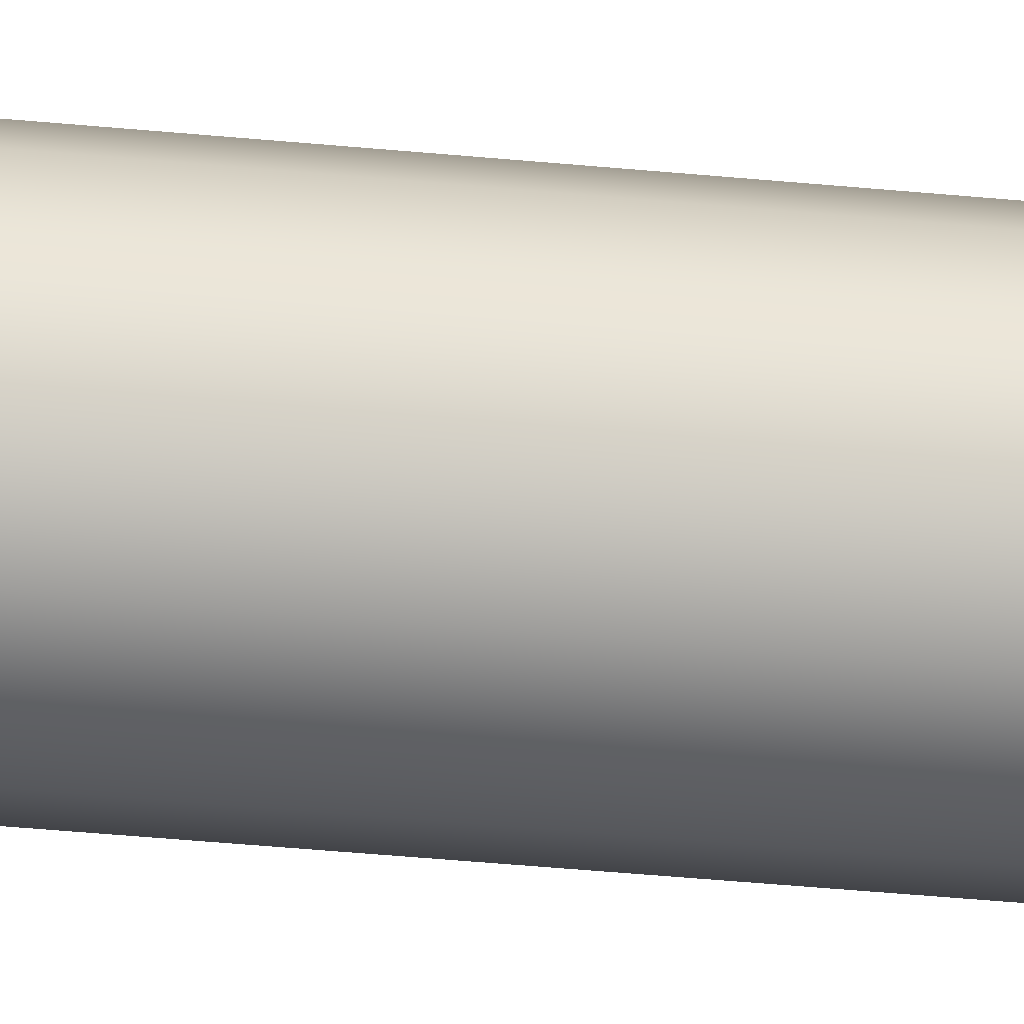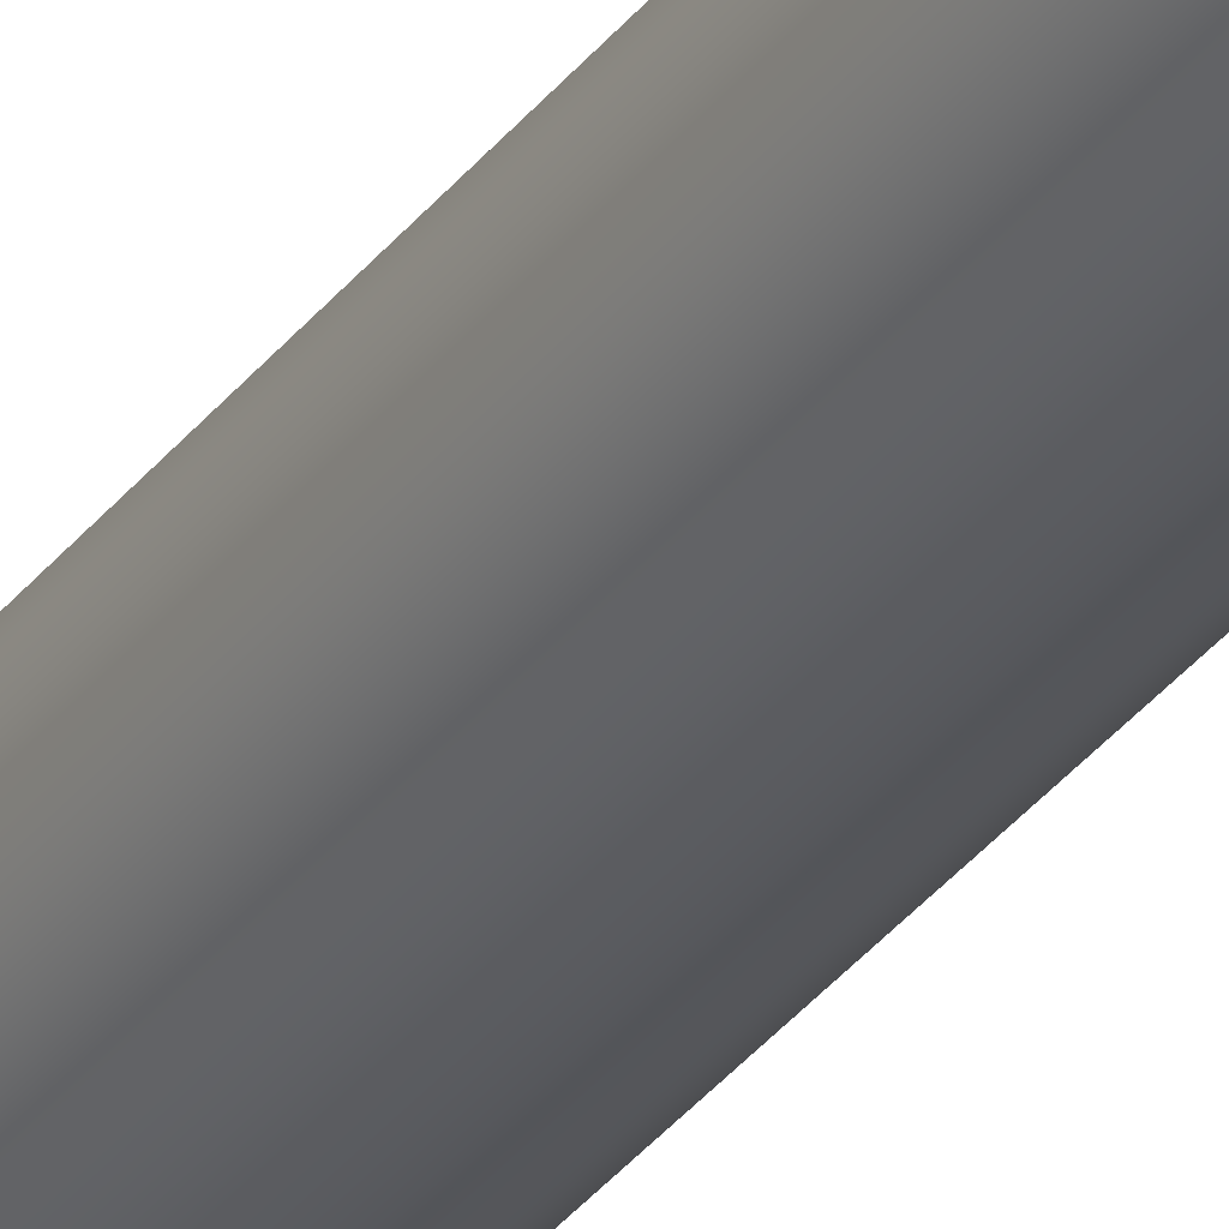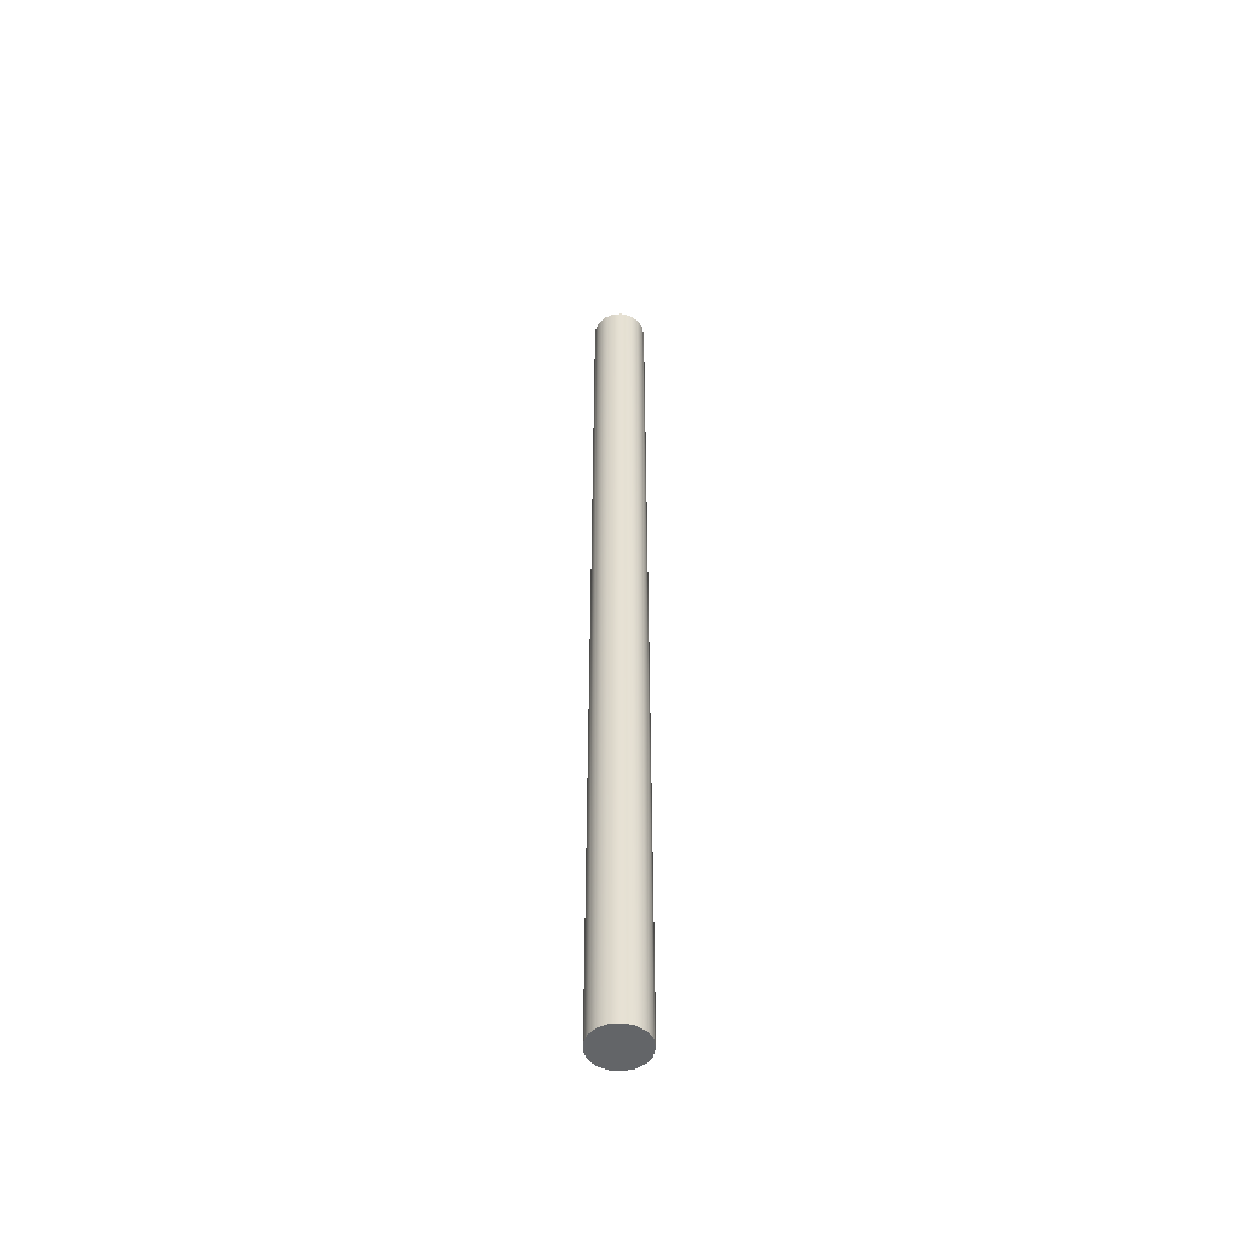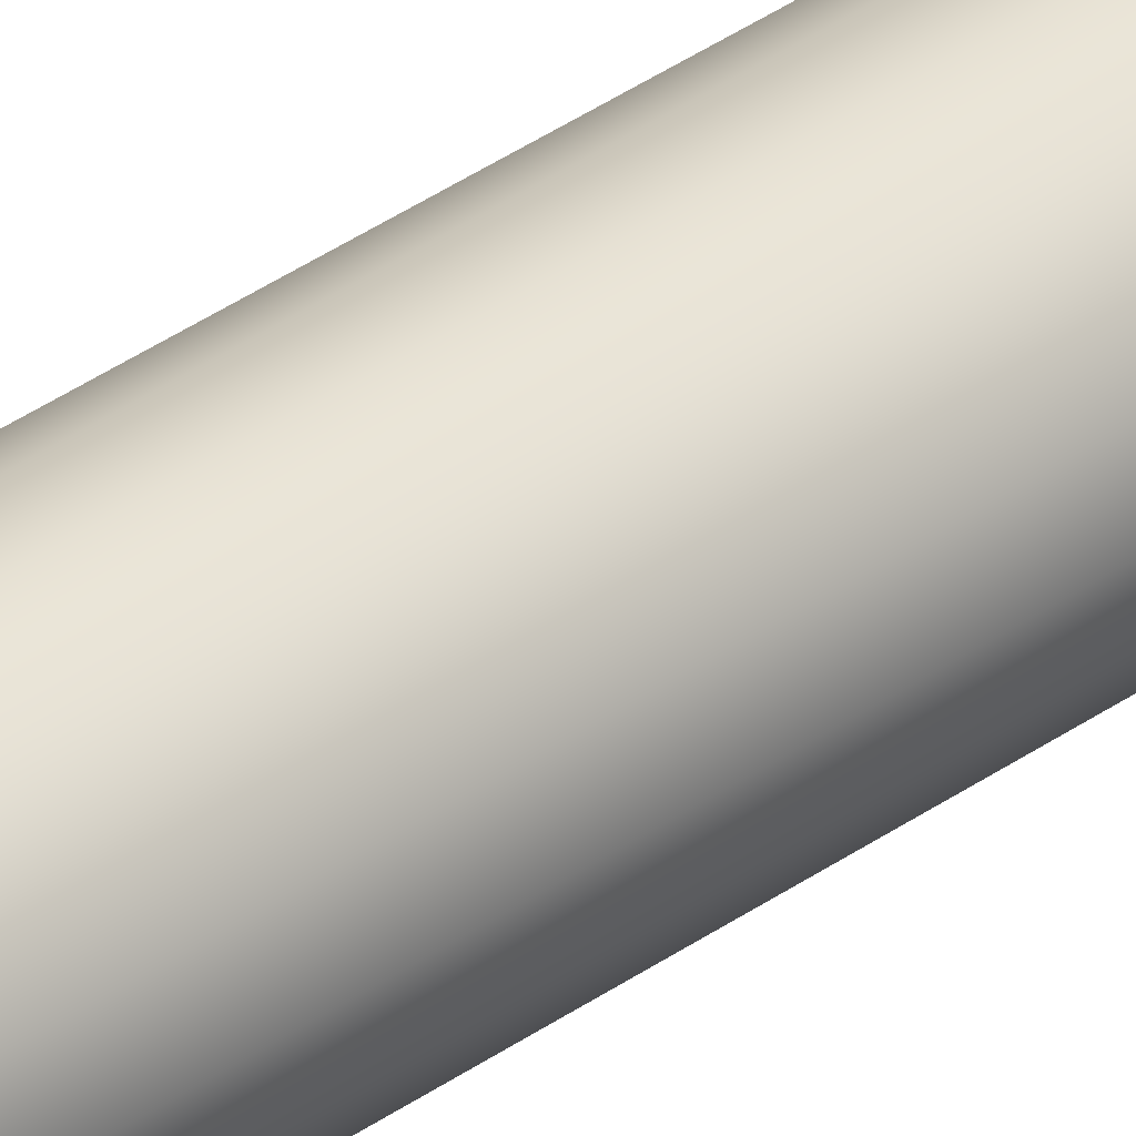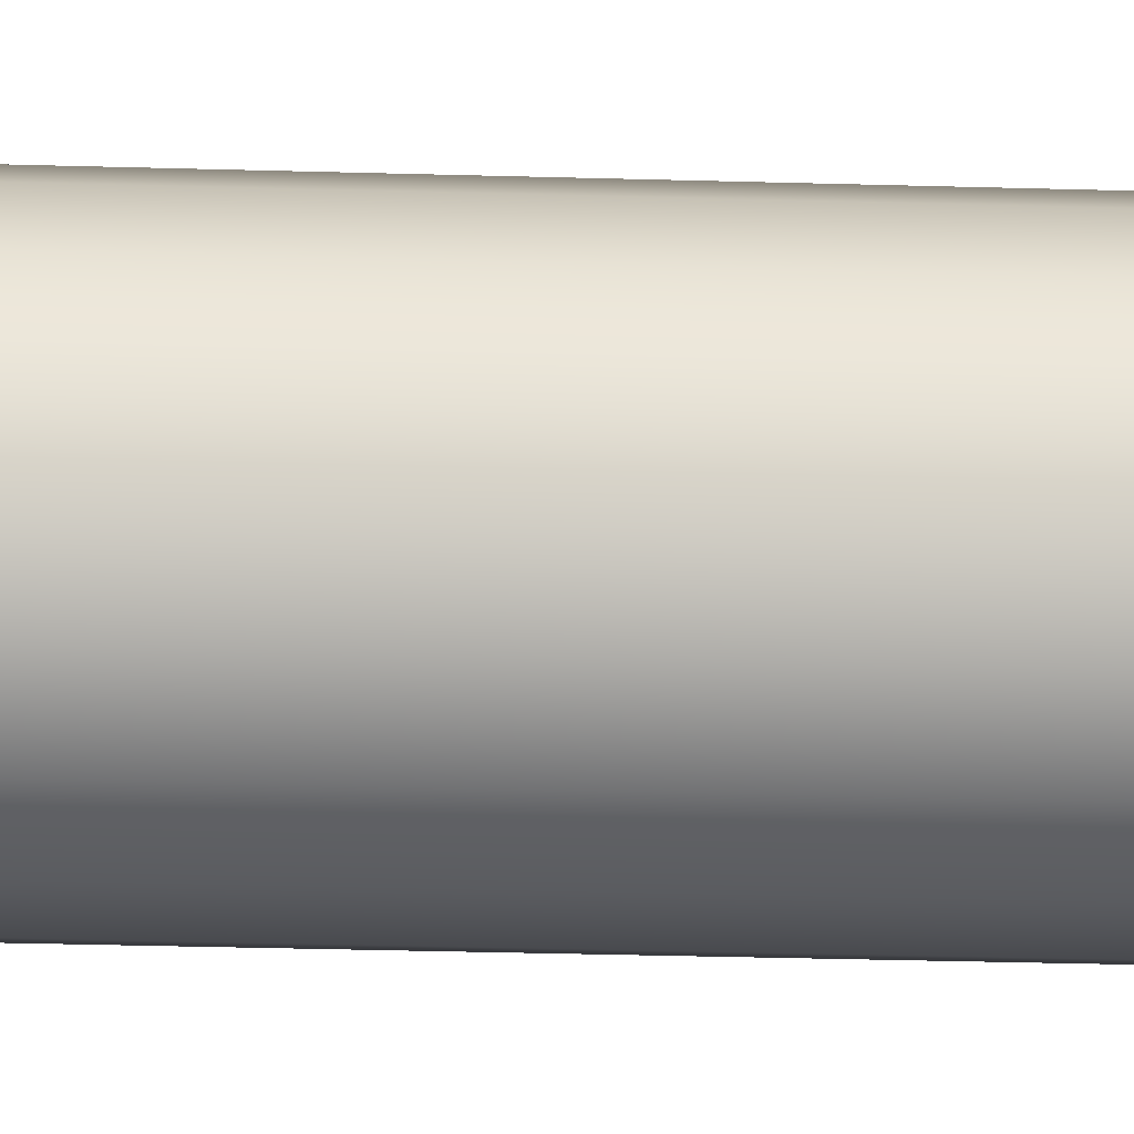
<metadata>
{"format":"obj","ext":"obj","renderer":"f3d","projection":"perspective","resolution":1024,"background":"white","views":[{"elev":-22.9,"azim":-101.3,"up":"+Z"},{"elev":-30.7,"azim":150.8,"up":"+Z"},{"elev":-51.4,"azim":158.5,"up":"+Y"},{"elev":33.9,"azim":-134.7,"up":"+Z"},{"elev":-8.0,"azim":-98.7,"up":"+Z"}]}
</metadata>
<code>
v 0.3 0.5 -3.674e-17
v 0.2772 0.5 0.1148
v 0.2121 0.5 0.2121
v 0.1148 0.5 0.2772
v -1.837e-17 0.5 0.3
v -0.1148 0.5 0.2772
v -0.2121 0.5 0.2121
v -0.2772 0.5 0.1148
v -0.3 0.5 0
v -0.2772 0.5 -0.1148
v -0.2121 0.5 -0.2121
v -0.1148 0.5 -0.2772
v -1.837e-17 0.5 -0.3
v 0.1148 0.5 -0.2772
v 0.2121 0.5 -0.2121
v 0.2772 0.5 -0.1148
v 0.3 13 -3.674e-17
v 0.2772 13 -0.1148
v 0.2121 13 -0.2121
v 0.1148 13 -0.2772
v -1.837e-17 13 -0.3
v -0.1148 13 -0.2772
v -0.2121 13 -0.2121
v -0.2772 13 -0.1148
v -0.3 13 0
v -0.2772 13 0.1148
v -0.2121 13 0.2121
v -0.1148 13 0.2772
v -1.837e-17 13 0.3
v 0.1148 13 0.2772
v 0.2121 13 0.2121
v 0.2772 13 0.1148
v 0.3 0.5 -3.674e-17
v 0.3 13 -3.674e-17
v 0.3 0.5 -3.674e-17
v 0.2772 0.5 -0.1148
v 0.2121 0.5 -0.2121
v 0.1148 0.5 -0.2772
v -1.837e-17 0.5 -0.3
v -0.1148 0.5 -0.2772
v -0.2121 0.5 -0.2121
v -0.2772 0.5 -0.1148
v -0.3 0.5 0
v -0.2772 0.5 0.1148
v -0.2121 0.5 0.2121
v -0.1148 0.5 0.2772
v -1.837e-17 0.5 0.3
v 0.1148 0.5 0.2772
v 0.2121 0.5 0.2121
v 0.2772 0.5 0.1148
v -0.35 13 4.286e-17
v -0.3264 13 -0.1264
v -0.2587 13 -0.2358
v -0.156 13 -0.3133
v -0.03229 13 -0.3485
v 0.09578 13 -0.3366
v 0.2109 13 -0.2793
v 0.2976 13 -0.1843
v 0.344 13 -0.06431
v 0.344 13 0.06431
v 0.2976 13 0.1843
v 0.2109 13 0.2793
v 0.09578 13 0.3366
v -0.03229 13 0.3485
v -0.156 13 0.3133
v -0.2587 13 0.2358
v -0.3264 13 0.1264
v -0.35 0 4.286e-17
v -0.3264 0 0.1264
v -0.2587 0 0.2358
v -0.156 0 0.3133
v -0.03229 0 0.3485
v 0.09578 0 0.3366
v 0.2109 0 0.2793
v 0.2976 0 0.1843
v 0.344 0 0.06431
v 0.344 0 -0.06431
v 0.2976 0 -0.1843
v 0.2109 0 -0.2793
v 0.09578 0 -0.3366
v -0.03229 0 -0.3485
v -0.156 0 -0.3133
v -0.2587 0 -0.2358
v -0.3264 0 -0.1264
v -0.35 0 4.286e-17
v -0.35 13 4.286e-17
v 0.3 13 -3.674e-17
v 0.2772 13 0.1148
v 0.2121 13 0.2121
v 0.1148 13 0.2772
v -1.837e-17 13 0.3
v -0.1148 13 0.2772
v -0.2121 13 0.2121
v -0.2772 13 0.1148
v -0.3 13 0
v -0.2772 13 -0.1148
v -0.2121 13 -0.2121
v -0.1148 13 -0.2772
v -1.837e-17 13 -0.3
v 0.1148 13 -0.2772
v 0.2121 13 -0.2121
v 0.2772 13 -0.1148
v -0.35 13 4.286e-17
v -0.3264 13 0.1264
v -0.2587 13 0.2358
v -0.156 13 0.3133
v -0.03229 13 0.3485
v 0.09578 13 0.3366
v 0.2109 13 0.2793
v 0.2976 13 0.1843
v 0.344 13 0.06431
v 0.344 13 -0.06431
v 0.2976 13 -0.1843
v 0.2109 13 -0.2793
v 0.09578 13 -0.3366
v -0.03229 13 -0.3485
v -0.156 13 -0.3133
v -0.2587 13 -0.2358
v -0.3264 13 -0.1264
v -0.35 0 4.286e-17
v -0.3264 0 -0.1264
v -0.2587 0 -0.2358
v -0.156 0 -0.3133
v -0.03229 0 -0.3485
v 0.09578 0 -0.3366
v 0.2109 0 -0.2793
v 0.2976 0 -0.1843
v 0.344 0 -0.06431
v 0.344 0 0.06431
v 0.2976 0 0.1843
v 0.2109 0 0.2793
v 0.09578 0 0.3366
v -0.03229 0 0.3485
v -0.156 0 0.3133
v -0.2587 0 0.2358
v -0.3264 0 0.1264
g 198c6b2e-e2d5-11ea-b328-54bf646e7e1f
f 2 32 1
f 1 32 34
f 33 17 16
f 16 17 18
f 16 18 15
f 15 18 19
f 15 19 14
f 14 19 20
f 14 20 13
f 13 20 21
f 13 21 12
f 12 21 22
f 12 22 11
f 11 22 23
f 11 23 10
f 10 23 24
f 10 24 9
f 9 24 25
f 9 25 8
f 8 25 26
f 8 26 7
f 7 26 27
f 7 27 6
f 6 27 28
f 6 28 5
f 5 28 29
f 5 29 4
f 4 29 30
f 4 30 3
f 3 30 31
f 3 31 2
f 2 31 32
g 198f544a-e2d5-11ea-97d8-54bf646e7e1f
f 36 42 35
f 35 42 43
f 35 43 50
f 50 43 44
f 50 44 49
f 49 44 45
f 49 45 48
f 48 45 46
f 48 46 47
f 42 36 41
f 41 36 37
f 41 37 40
f 40 37 38
f 40 38 39
g 19376600-e2d5-11ea-97d7-54bf646e7e1f
f 52 84 51
f 51 84 85
f 86 68 67
f 67 68 69
f 67 69 66
f 66 69 70
f 66 70 65
f 65 70 71
f 65 71 64
f 64 71 72
f 64 72 63
f 63 72 73
f 63 73 62
f 62 73 74
f 62 74 61
f 61 74 75
f 61 75 60
f 60 75 76
f 60 76 59
f 59 76 77
f 59 77 58
f 58 77 78
f 58 78 57
f 57 78 79
f 57 79 56
f 56 79 80
f 56 80 55
f 55 80 81
f 55 81 54
f 54 81 82
f 54 82 53
f 53 82 83
f 53 83 52
f 52 83 84
g 193a00b0-e2d5-11ea-a260-54bf646e7e1f
f 88 111 87
f 87 111 112
f 87 112 102
f 102 112 113
f 102 113 101
f 101 113 114
f 101 114 100
f 100 114 115
f 100 115 99
f 99 115 116
f 99 116 98
f 98 116 117
f 98 117 97
f 97 117 118
f 97 118 96
f 96 118 119
f 96 119 95
f 95 119 103
f 95 103 104
f 111 88 110
f 110 88 89
f 110 89 109
f 109 89 90
f 109 90 108
f 108 90 91
f 108 91 107
f 107 91 92
f 107 92 106
f 106 92 93
f 106 93 105
f 105 93 94
f 105 94 104
f 104 94 95
g 193cc29a-e2d5-11ea-be01-54bf646e7e1f
f 121 128 120
f 120 128 129
f 120 129 136
f 136 129 130
f 136 130 135
f 135 130 131
f 135 131 134
f 134 131 132
f 134 132 133
f 128 121 127
f 127 121 122
f 127 122 126
f 126 122 123
f 126 123 125
f 125 123 124

</code>
